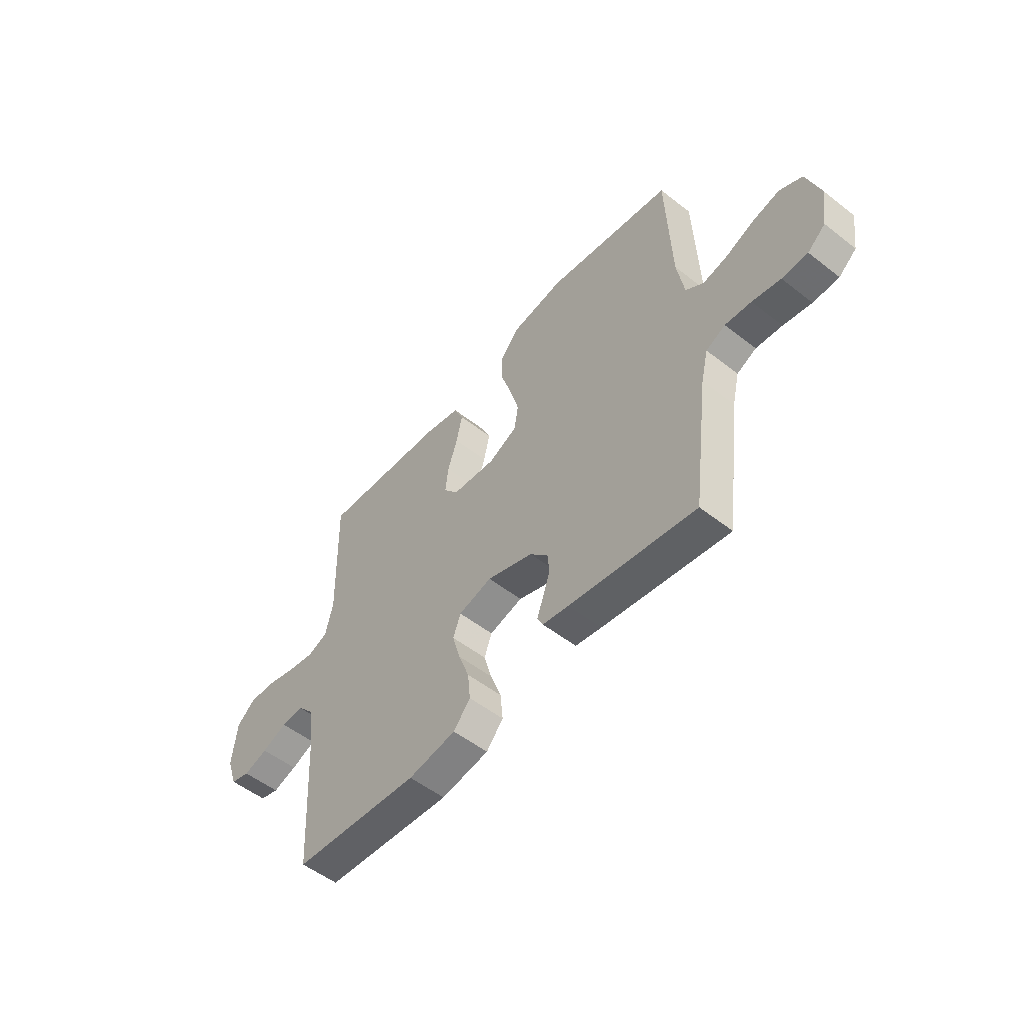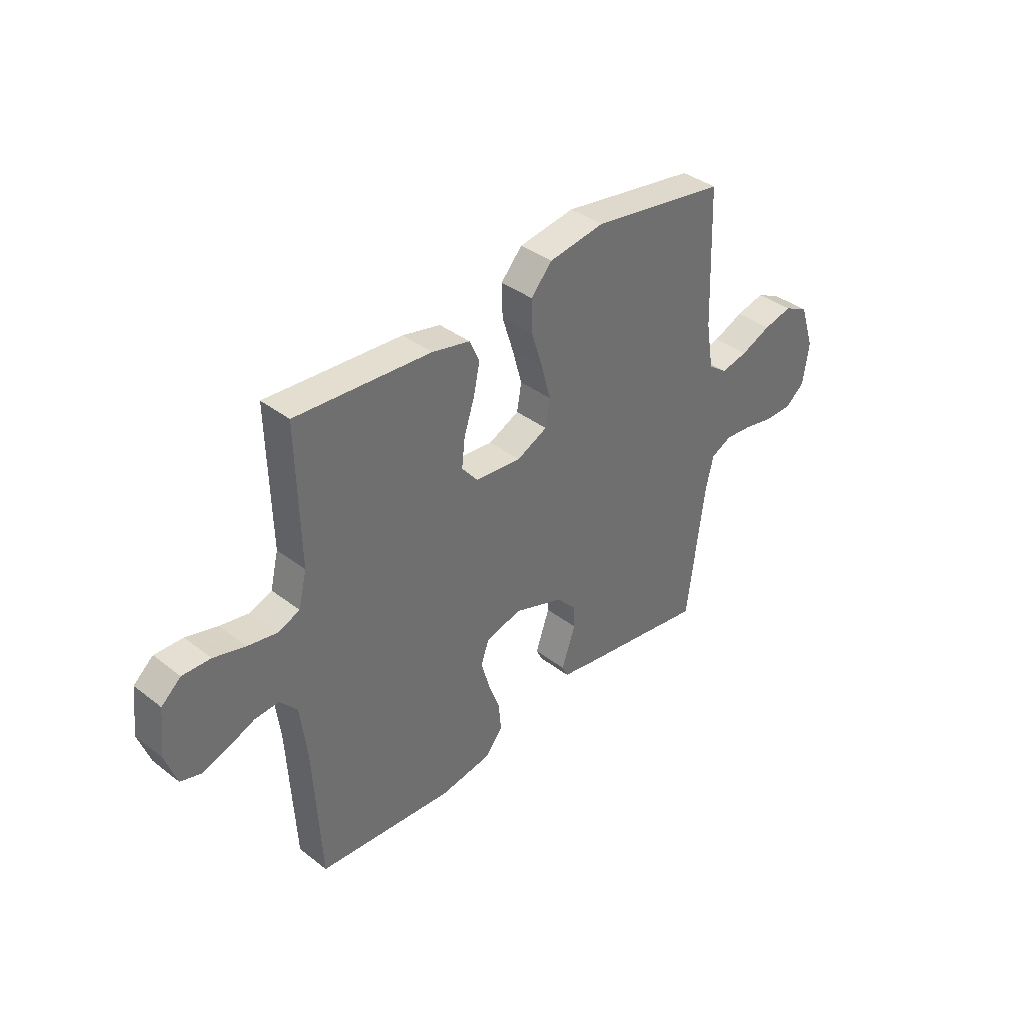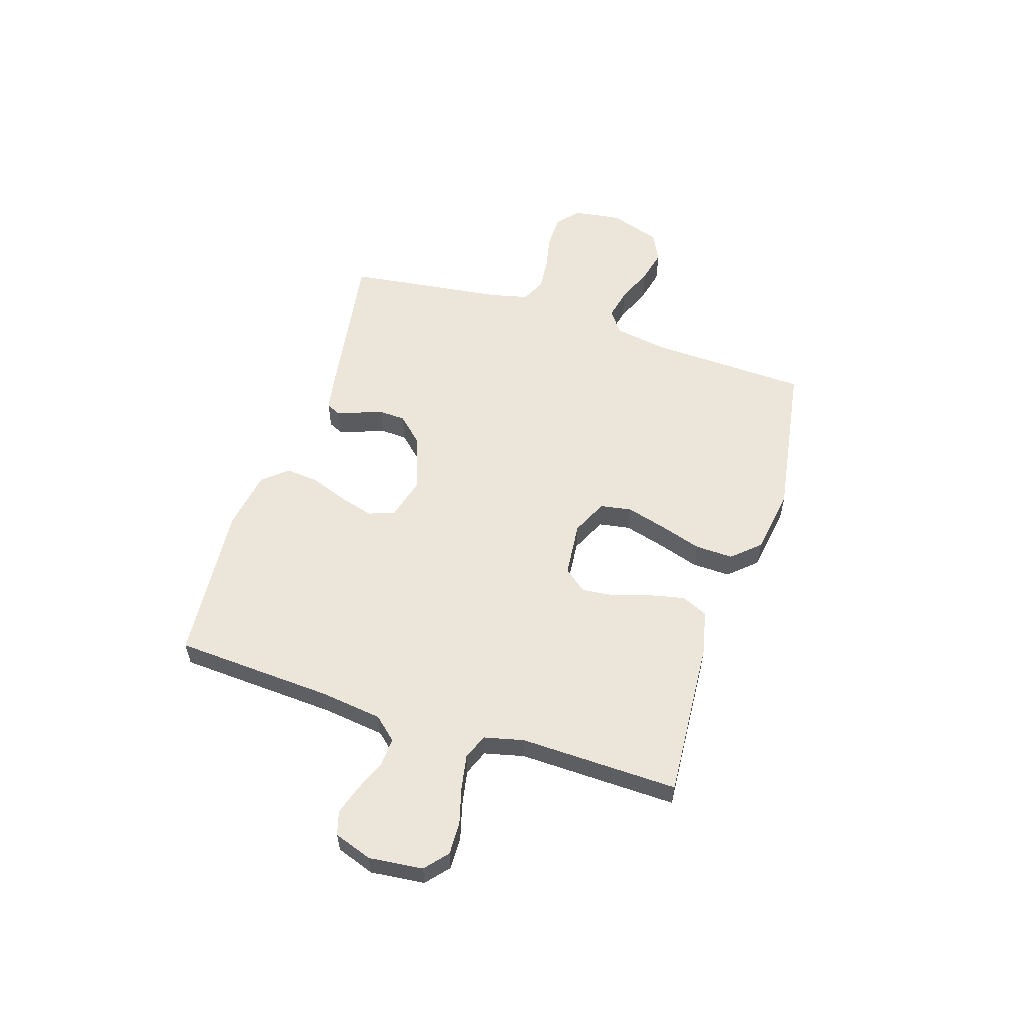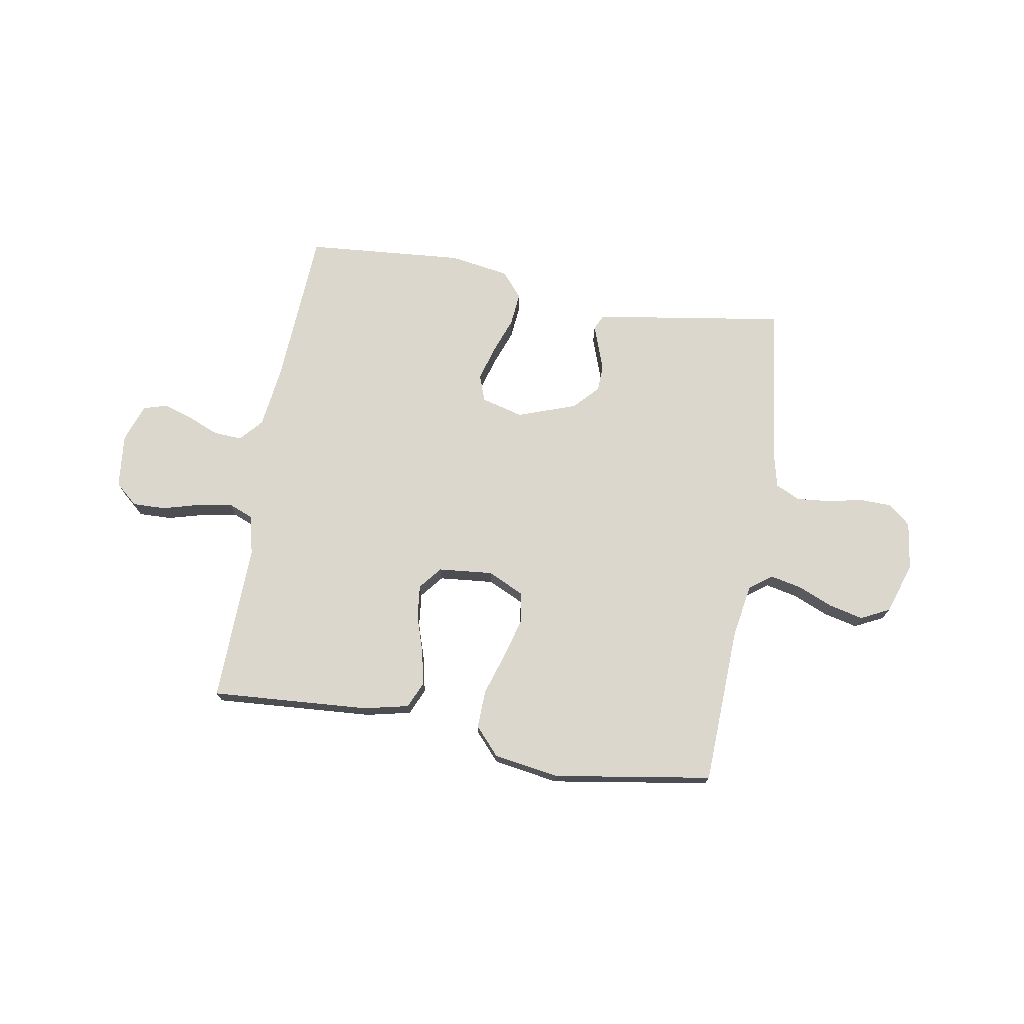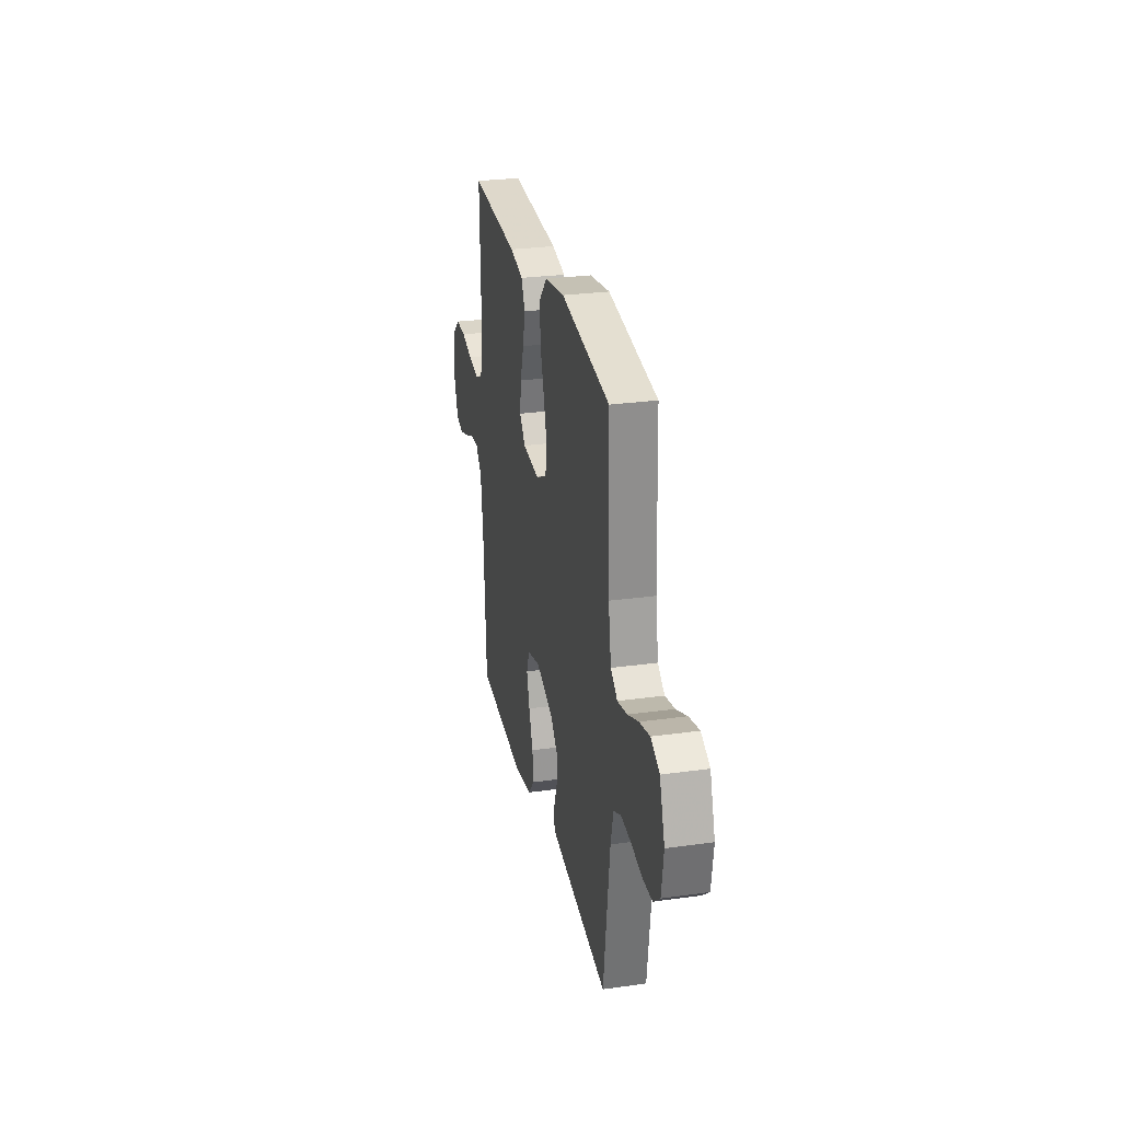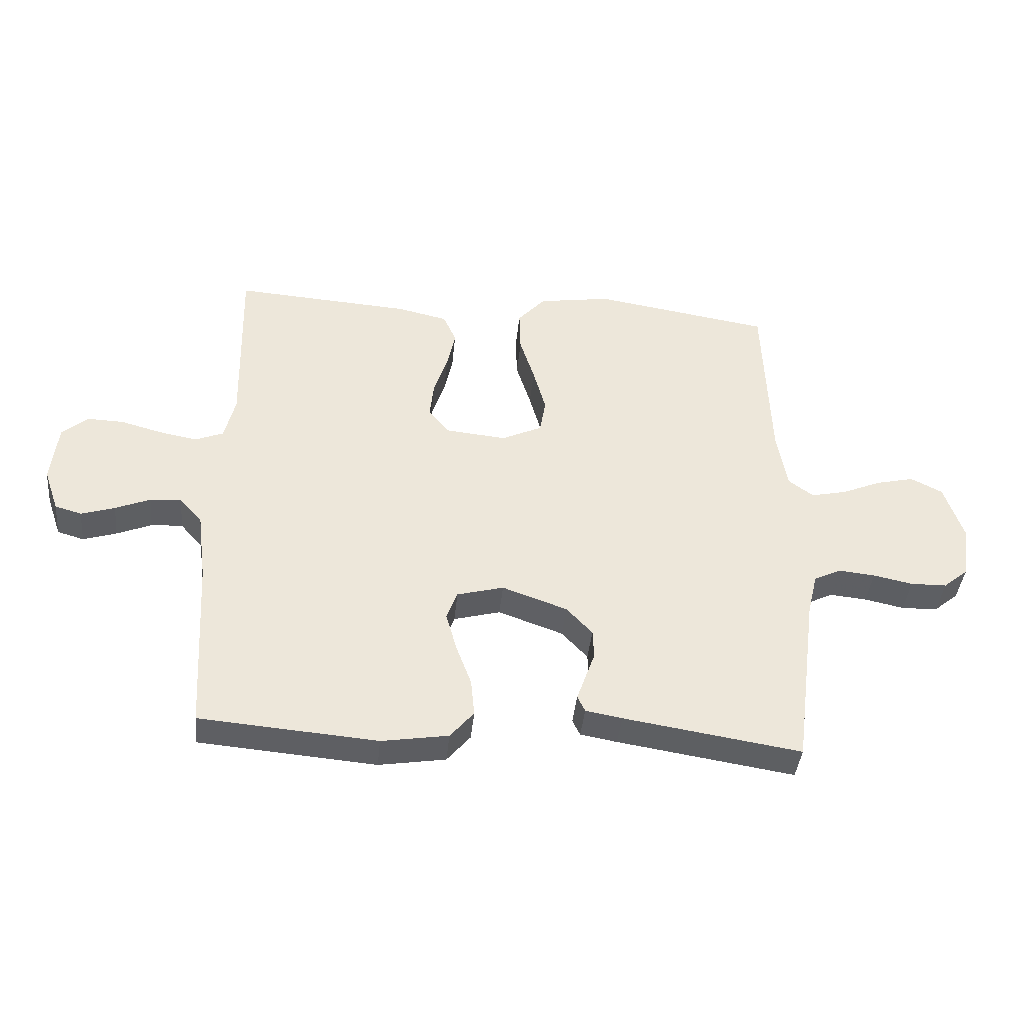
<metadata>
{"format":"obj","ext":"obj","renderer":"f3d","projection":"perspective","resolution":1024,"background":"white","views":[{"elev":-53.2,"azim":50.1,"up":"+Z"},{"elev":38.0,"azim":-45.7,"up":"+Z"},{"elev":56.8,"azim":-72.2,"up":"+Y"},{"elev":72.8,"azim":9.8,"up":"+Y"},{"elev":27.4,"azim":77.9,"up":"+Z"},{"elev":-40.4,"azim":-5.6,"up":"+Z"}]}
</metadata>
<code>
v -0.5 0.07 -0.5
v -0.517 0.07 -0.2
v -0.532 0.07 -0.083
v -0.57 0.07 -0.04
v -0.623 0.07 -0.043
v -0.682 0.07 -0.067
v -0.739 0.07 -0.085
v -0.784 0.07 -0.072
v -0.809 0.07 0
v -0.798 0.07 0.102
v -0.755 0.07 0.139
v -0.693 0.07 0.137
v -0.624 0.07 0.118
v -0.559 0.07 0.106
v -0.511 0.07 0.125
v -0.493 0.07 0.2
v -0.5 0.07 0.5
v -0.2 0.07 0.479
v -0.116 0.07 0.46
v -0.094 0.07 0.411
v -0.108 0.07 0.345
v -0.131 0.07 0.275
v -0.138 0.07 0.212
v -0.103 0.07 0.169
v 0 0.07 0.159
v 0.068 0.07 0.191
v 0.078 0.07 0.25
v 0.057 0.07 0.326
v 0.032 0.07 0.405
v 0.03 0.07 0.477
v 0.077 0.07 0.529
v 0.2 0.07 0.548
v 0.5 0.07 0.5
v 0.511 0.07 0.2
v 0.528 0.07 0.099
v 0.57 0.07 0.068
v 0.63 0.07 0.081
v 0.697 0.07 0.109
v 0.761 0.07 0.124
v 0.815 0.07 0.097
v 0.847 0.07 0
v 0.834 0.07 -0.091
v 0.792 0.07 -0.126
v 0.731 0.07 -0.127
v 0.664 0.07 -0.113
v 0.602 0.07 -0.107
v 0.556 0.07 -0.129
v 0.539 0.07 -0.2
v 0.5 0.07 -0.5
v 0.2 0.07 -0.453
v 0.138 0.07 -0.442
v 0.125 0.07 -0.415
v 0.139 0.07 -0.375
v 0.156 0.07 -0.327
v 0.154 0.07 -0.278
v 0.11 0.07 -0.231
v 0 0.07 -0.192
v -0.079 0.07 -0.213
v -0.097 0.07 -0.262
v -0.079 0.07 -0.327
v -0.053 0.07 -0.397
v -0.047 0.07 -0.46
v -0.087 0.07 -0.507
v -0.2 0.07 -0.525
v -0.5 0 -0.5
v -0.517 0 -0.2
v -0.532 0 -0.083
v -0.57 0 -0.04
v -0.623 0 -0.043
v -0.682 0 -0.067
v -0.739 0 -0.085
v -0.784 0 -0.072
v -0.809 0 0
v -0.798 0 0.102
v -0.755 0 0.139
v -0.693 0 0.137
v -0.624 0 0.118
v -0.559 0 0.106
v -0.511 0 0.125
v -0.493 0 0.2
v -0.5 0 0.5
v -0.2 0 0.479
v -0.116 0 0.46
v -0.094 0 0.411
v -0.108 0 0.345
v -0.131 0 0.275
v -0.138 0 0.212
v -0.103 0 0.169
v 0 0 0.159
v 0.068 0 0.191
v 0.078 0 0.25
v 0.057 0 0.326
v 0.032 0 0.405
v 0.03 0 0.477
v 0.077 0 0.529
v 0.2 0 0.548
v 0.5 0 0.5
v 0.511 0 0.2
v 0.528 0 0.099
v 0.57 0 0.068
v 0.63 0 0.081
v 0.697 0 0.109
v 0.761 0 0.124
v 0.815 0 0.097
v 0.847 0 0
v 0.834 0 -0.091
v 0.792 0 -0.126
v 0.731 0 -0.127
v 0.664 0 -0.113
v 0.602 0 -0.107
v 0.556 0 -0.129
v 0.539 0 -0.2
v 0.5 0 -0.5
v 0.2 0 -0.453
v 0.138 0 -0.442
v 0.125 0 -0.415
v 0.139 0 -0.375
v 0.156 0 -0.327
v 0.154 0 -0.278
v 0.11 0 -0.231
v 0 0 -0.192
v -0.079 0 -0.213
v -0.097 0 -0.262
v -0.079 0 -0.327
v -0.053 0 -0.397
v -0.047 0 -0.46
v -0.087 0 -0.507
v -0.2 0 -0.525
f 64 1 2
f 63 64 2
f 62 63 2
f 61 62 2
f 60 61 2
f 59 60 2 3
f 58 59 3 4
f 57 58 4
f 52 53 54
f 51 52 54
f 50 51 54
f 49 50 54
f 48 49 54
f 47 48 54 55
f 46 47 55 56
f 43 44 45
f 42 43 45
f 41 42 45
f 40 41 45
f 39 40 45
f 38 39 45
f 37 38 45
f 36 37 45 46
f 46 56 57
f 36 46 57
f 35 36 57
f 32 33 34
f 31 32 34
f 30 31 34
f 29 30 34
f 28 29 34
f 27 28 34 35
f 20 21 22
f 19 20 22
f 18 19 22
f 17 18 22
f 16 17 22
f 15 16 22 23
f 14 15 23 24
f 11 12 13
f 10 11 13
f 9 10 13
f 8 9 13
f 7 8 13
f 6 7 13
f 5 6 13
f 4 5 13 14
f 14 24 25
f 4 14 25
f 57 4 25
f 26 27 35
f 25 26 35 57
f 66 65 128
f 66 128 127
f 66 127 126
f 66 126 125
f 66 125 124
f 67 66 124 123
f 68 67 123 122
f 68 122 121
f 118 117 116
f 118 116 115
f 118 115 114
f 118 114 113
f 118 113 112
f 119 118 112 111
f 120 119 111 110
f 109 108 107
f 109 107 106
f 109 106 105
f 109 105 104
f 109 104 103
f 109 103 102
f 109 102 101
f 110 109 101 100
f 121 120 110
f 121 110 100
f 121 100 99
f 98 97 96
f 98 96 95
f 98 95 94
f 98 94 93
f 98 93 92
f 99 98 92 91
f 86 85 84
f 86 84 83
f 86 83 82
f 86 82 81
f 86 81 80
f 87 86 80 79
f 88 87 79 78
f 77 76 75
f 77 75 74
f 77 74 73
f 77 73 72
f 77 72 71
f 77 71 70
f 77 70 69
f 78 77 69 68
f 89 88 78
f 89 78 68
f 89 68 121
f 99 91 90
f 121 99 90 89
f 1 65 66 2
f 2 66 67 3
f 3 67 68 4
f 4 68 69 5
f 5 69 70 6
f 6 70 71 7
f 7 71 72 8
f 8 72 73 9
f 9 73 74 10
f 10 74 75 11
f 11 75 76 12
f 12 76 77 13
f 13 77 78 14
f 14 78 79 15
f 15 79 80 16
f 16 80 81 17
f 17 81 82 18
f 18 82 83 19
f 19 83 84 20
f 20 84 85 21
f 21 85 86 22
f 22 86 87 23
f 23 87 88 24
f 24 88 89 25
f 25 89 90 26
f 26 90 91 27
f 27 91 92 28
f 28 92 93 29
f 29 93 94 30
f 30 94 95 31
f 31 95 96 32
f 32 96 97 33
f 33 97 98 34
f 34 98 99 35
f 35 99 100 36
f 36 100 101 37
f 37 101 102 38
f 38 102 103 39
f 39 103 104 40
f 40 104 105 41
f 41 105 106 42
f 42 106 107 43
f 43 107 108 44
f 44 108 109 45
f 45 109 110 46
f 46 110 111 47
f 47 111 112 48
f 48 112 113 49
f 49 113 114 50
f 50 114 115 51
f 51 115 116 52
f 52 116 117 53
f 53 117 118 54
f 54 118 119 55
f 55 119 120 56
f 56 120 121 57
f 57 121 122 58
f 58 122 123 59
f 59 123 124 60
f 60 124 125 61
f 61 125 126 62
f 62 126 127 63
f 63 127 128 64
f 64 128 65 1

</code>
